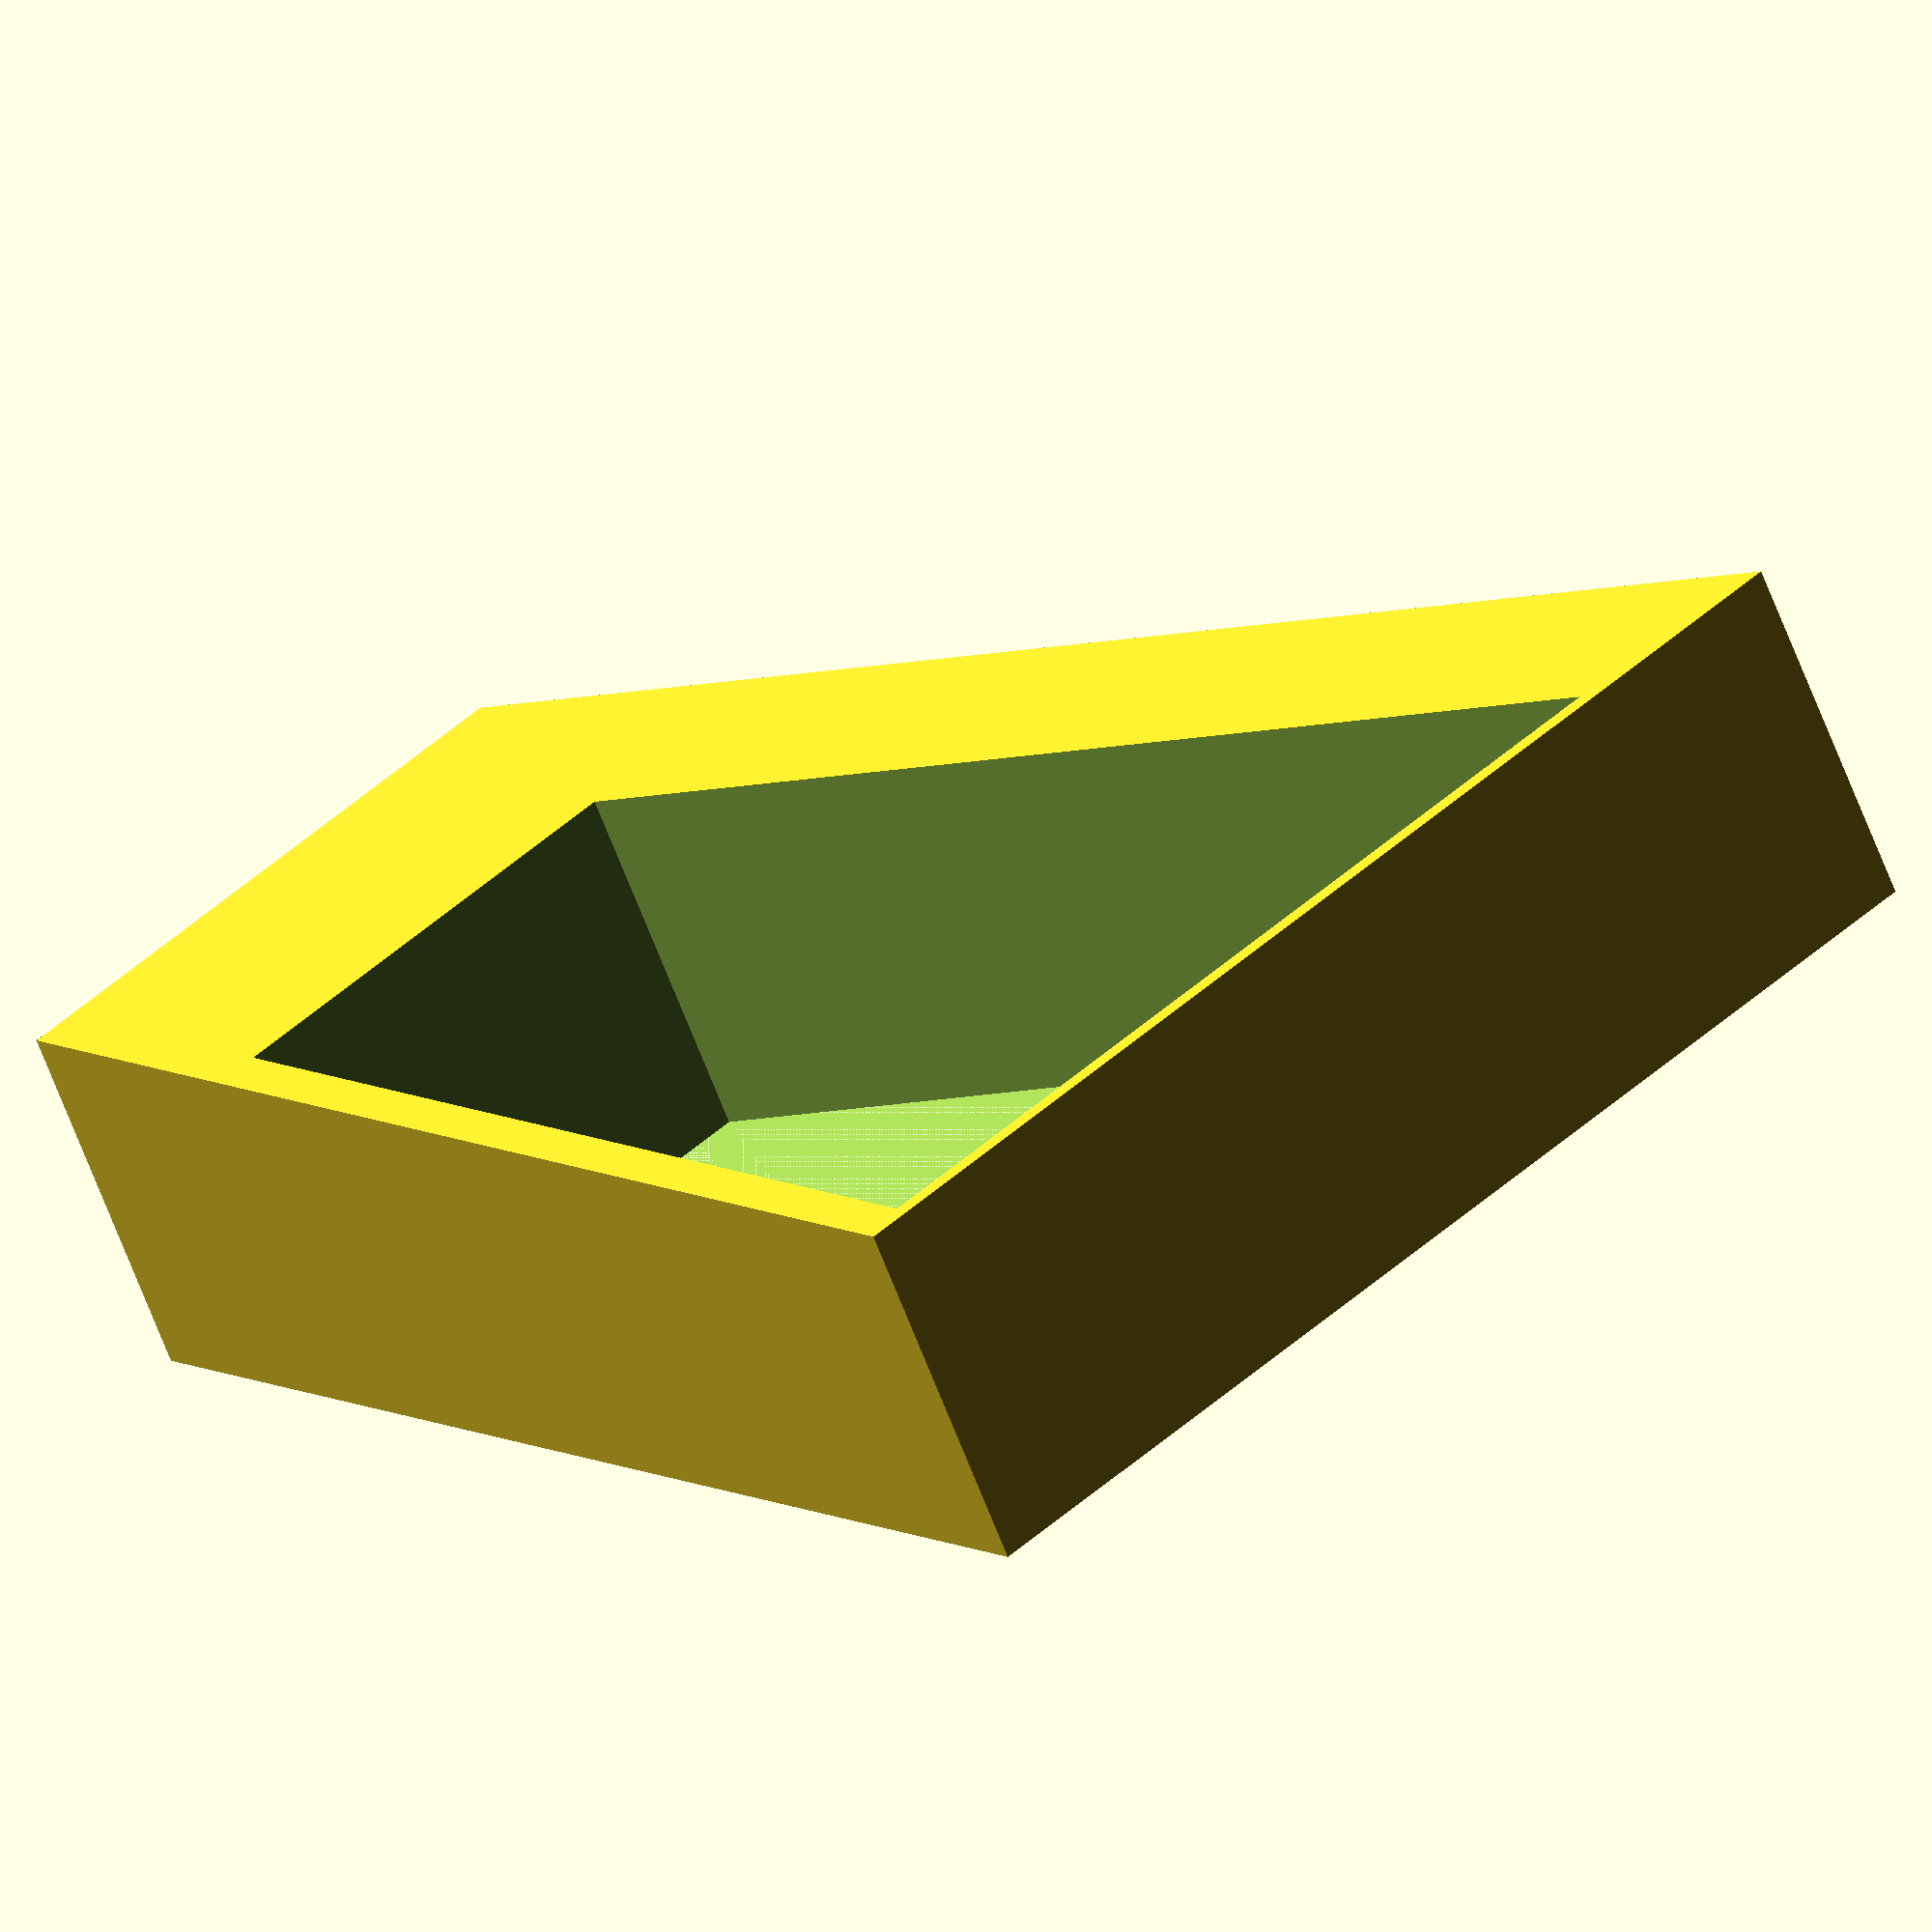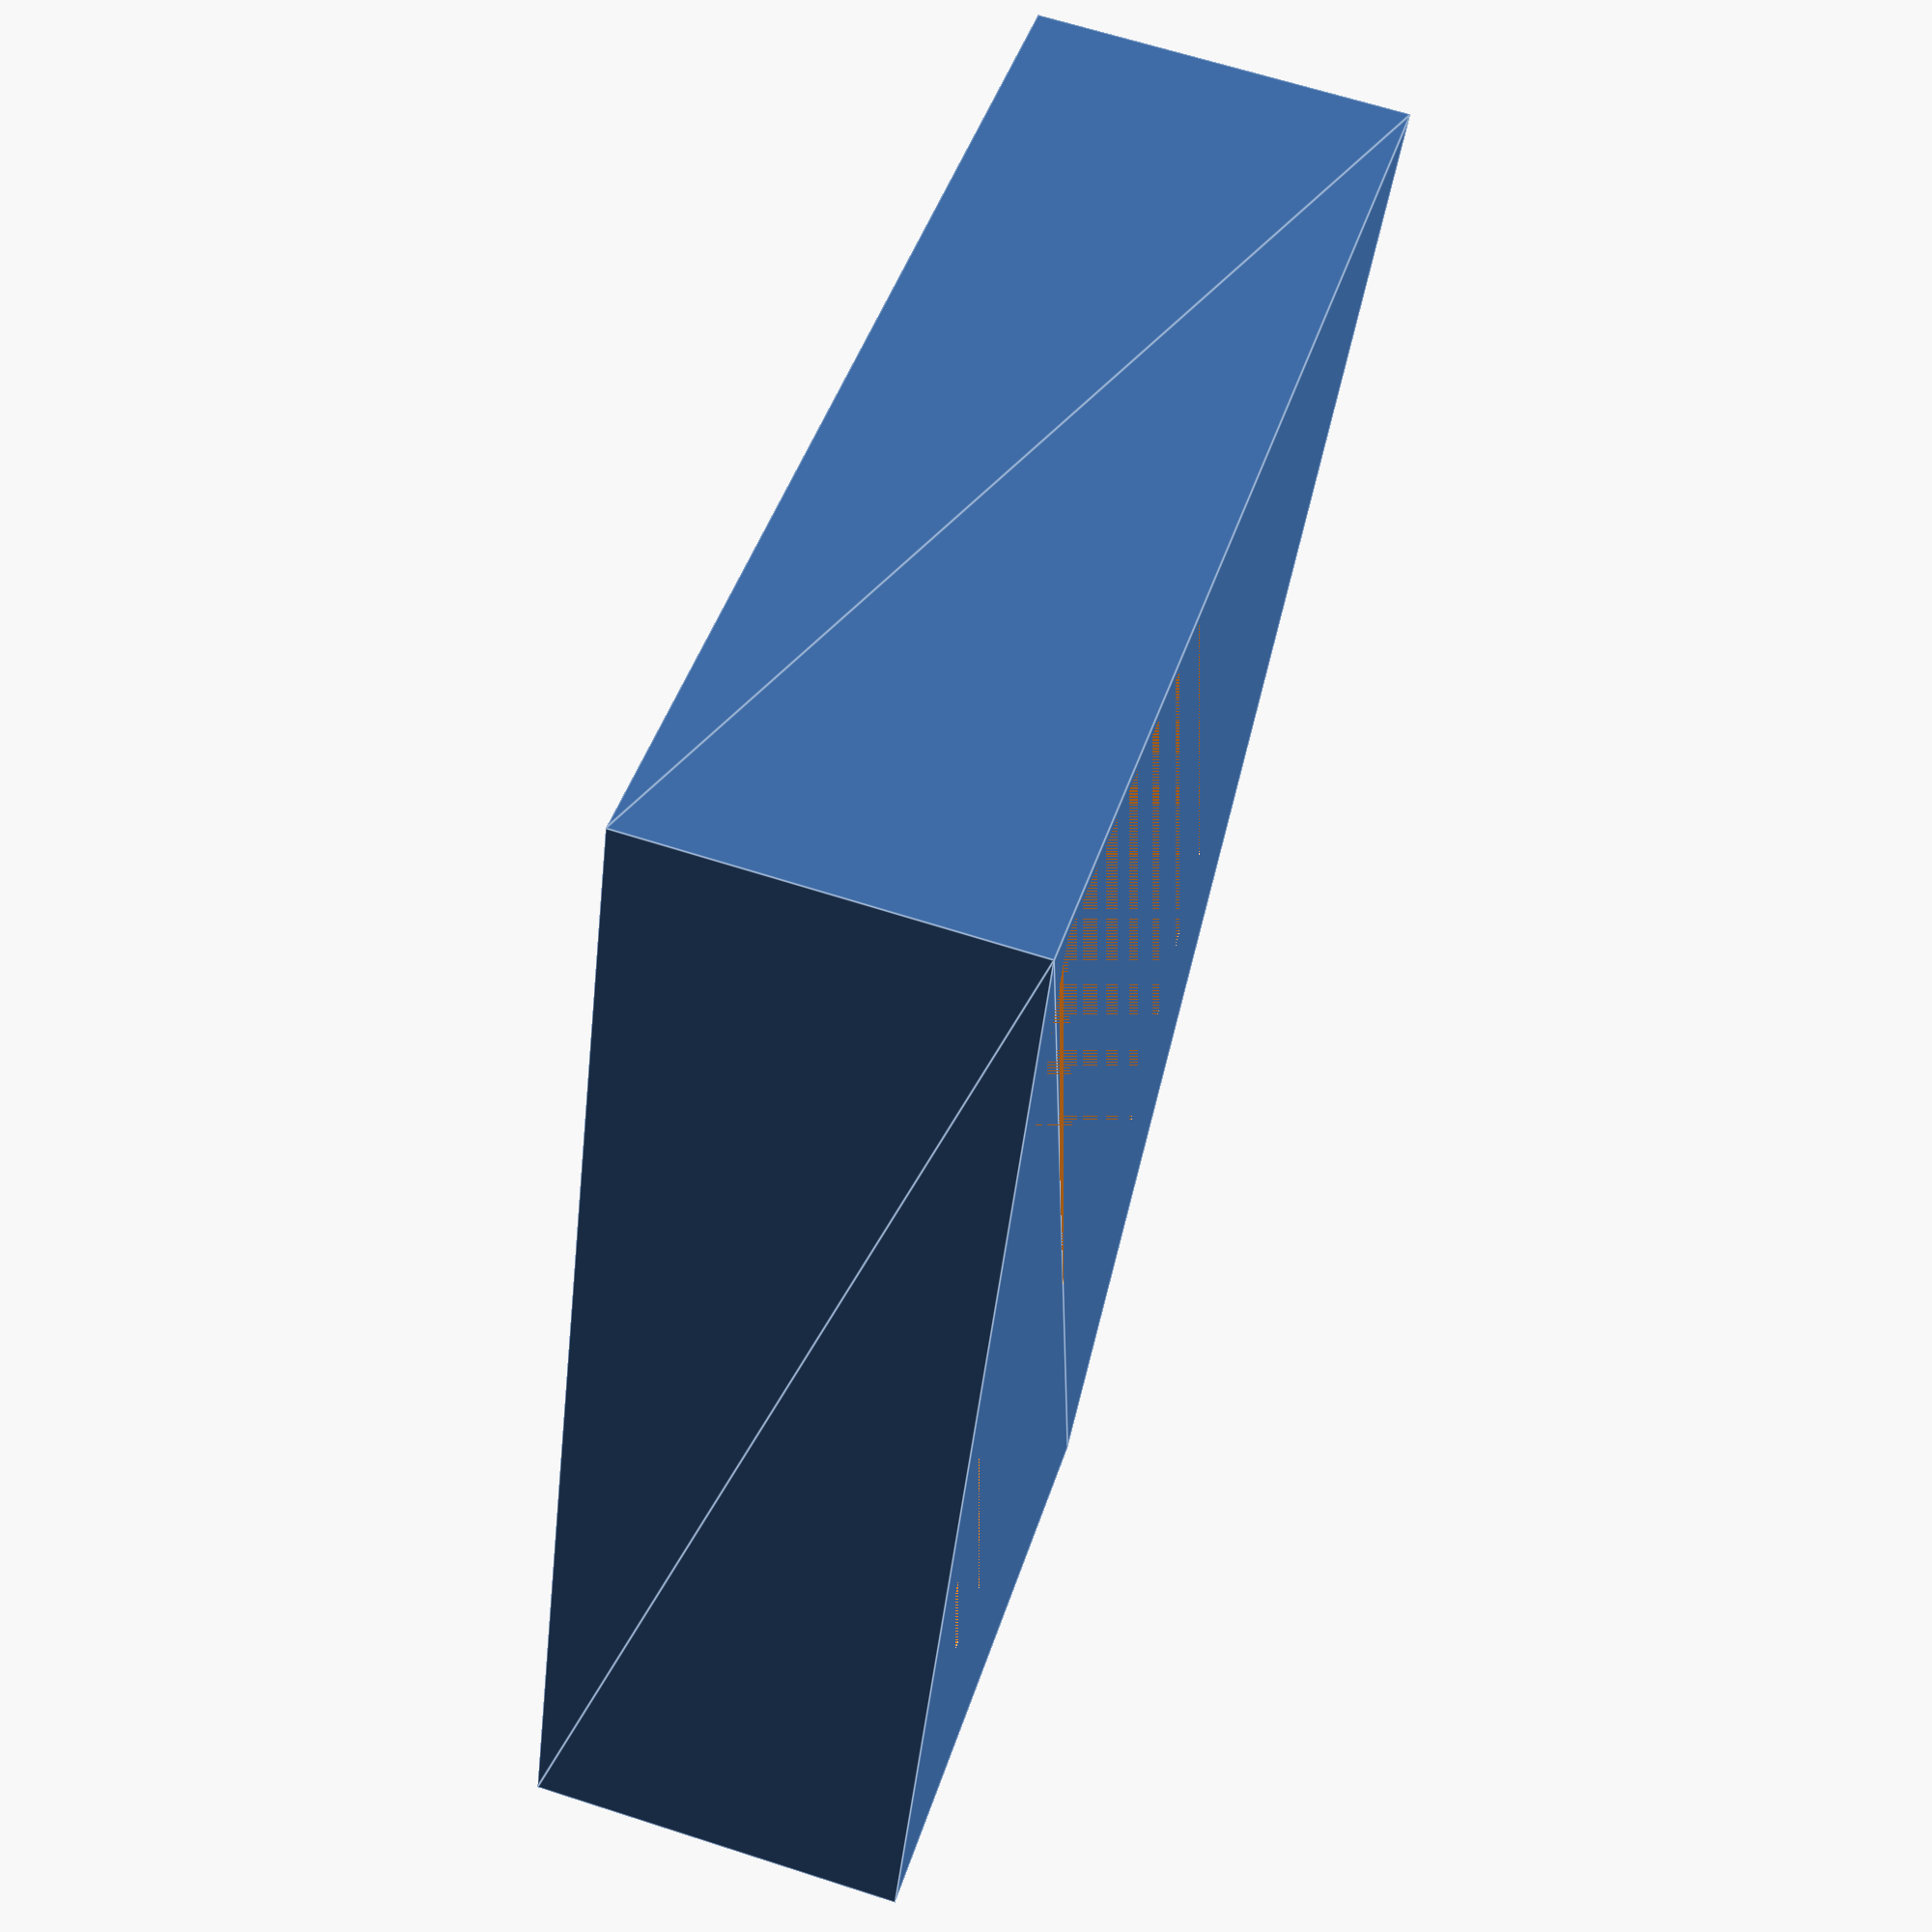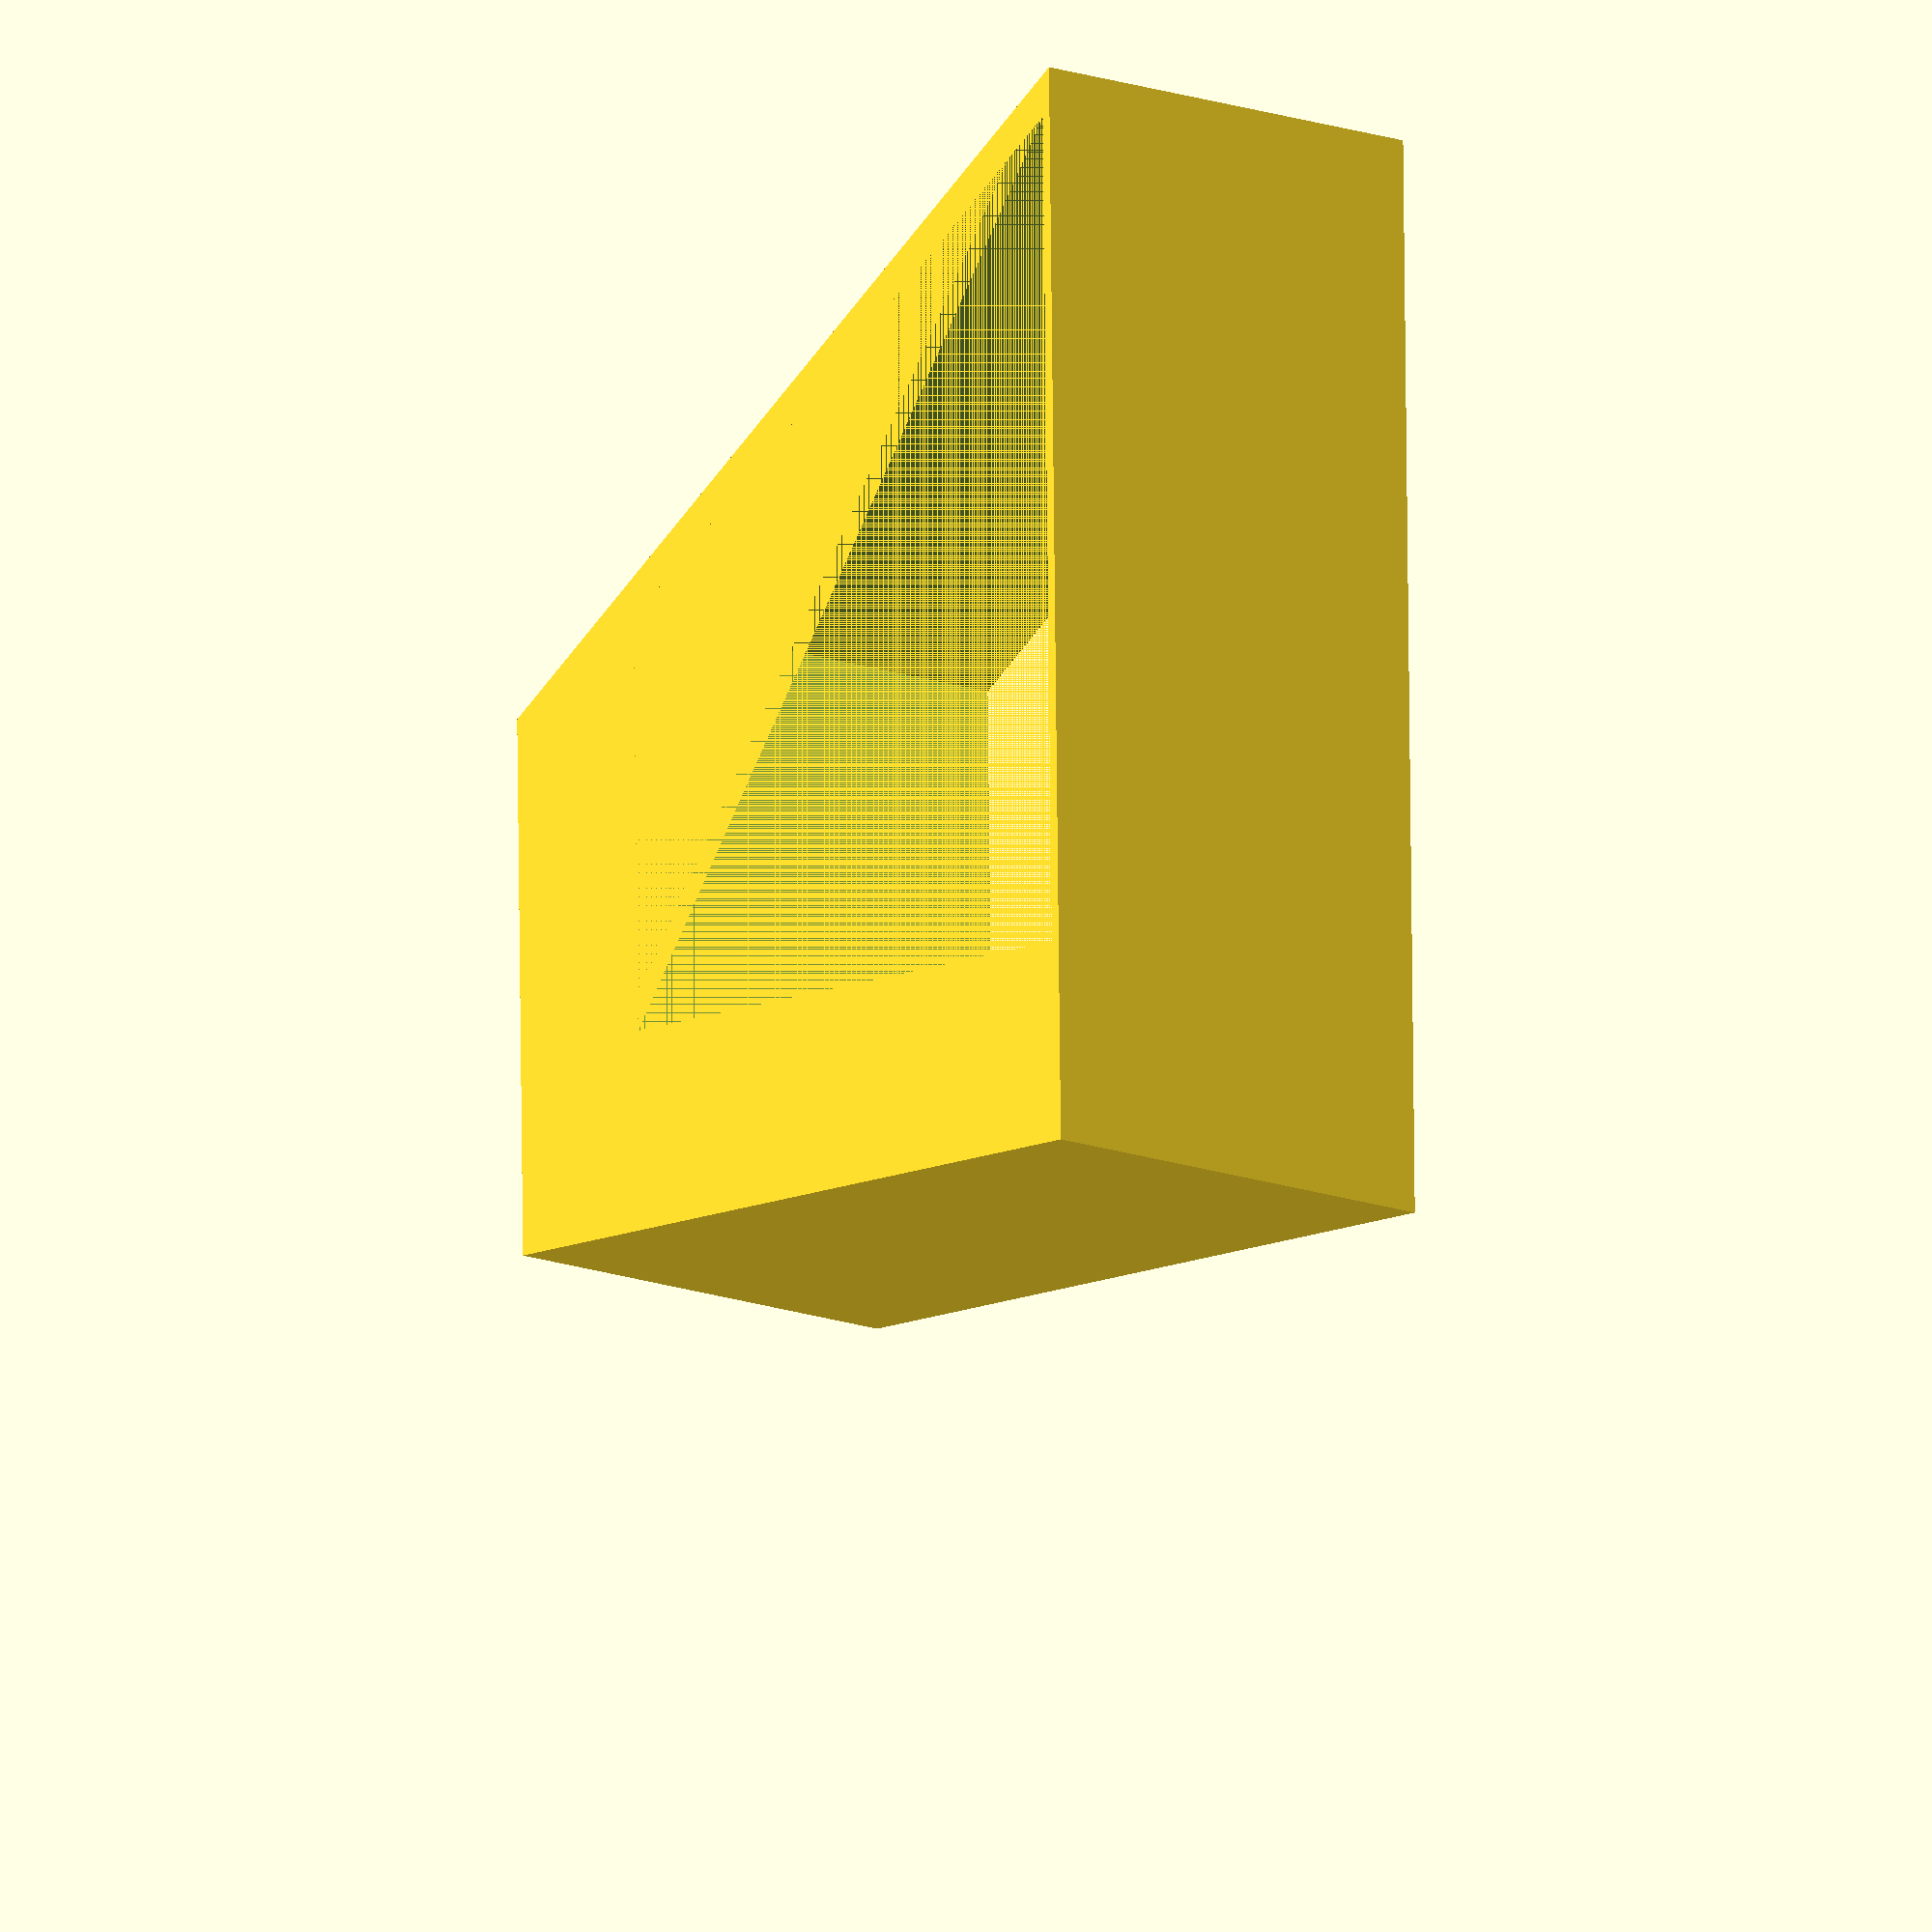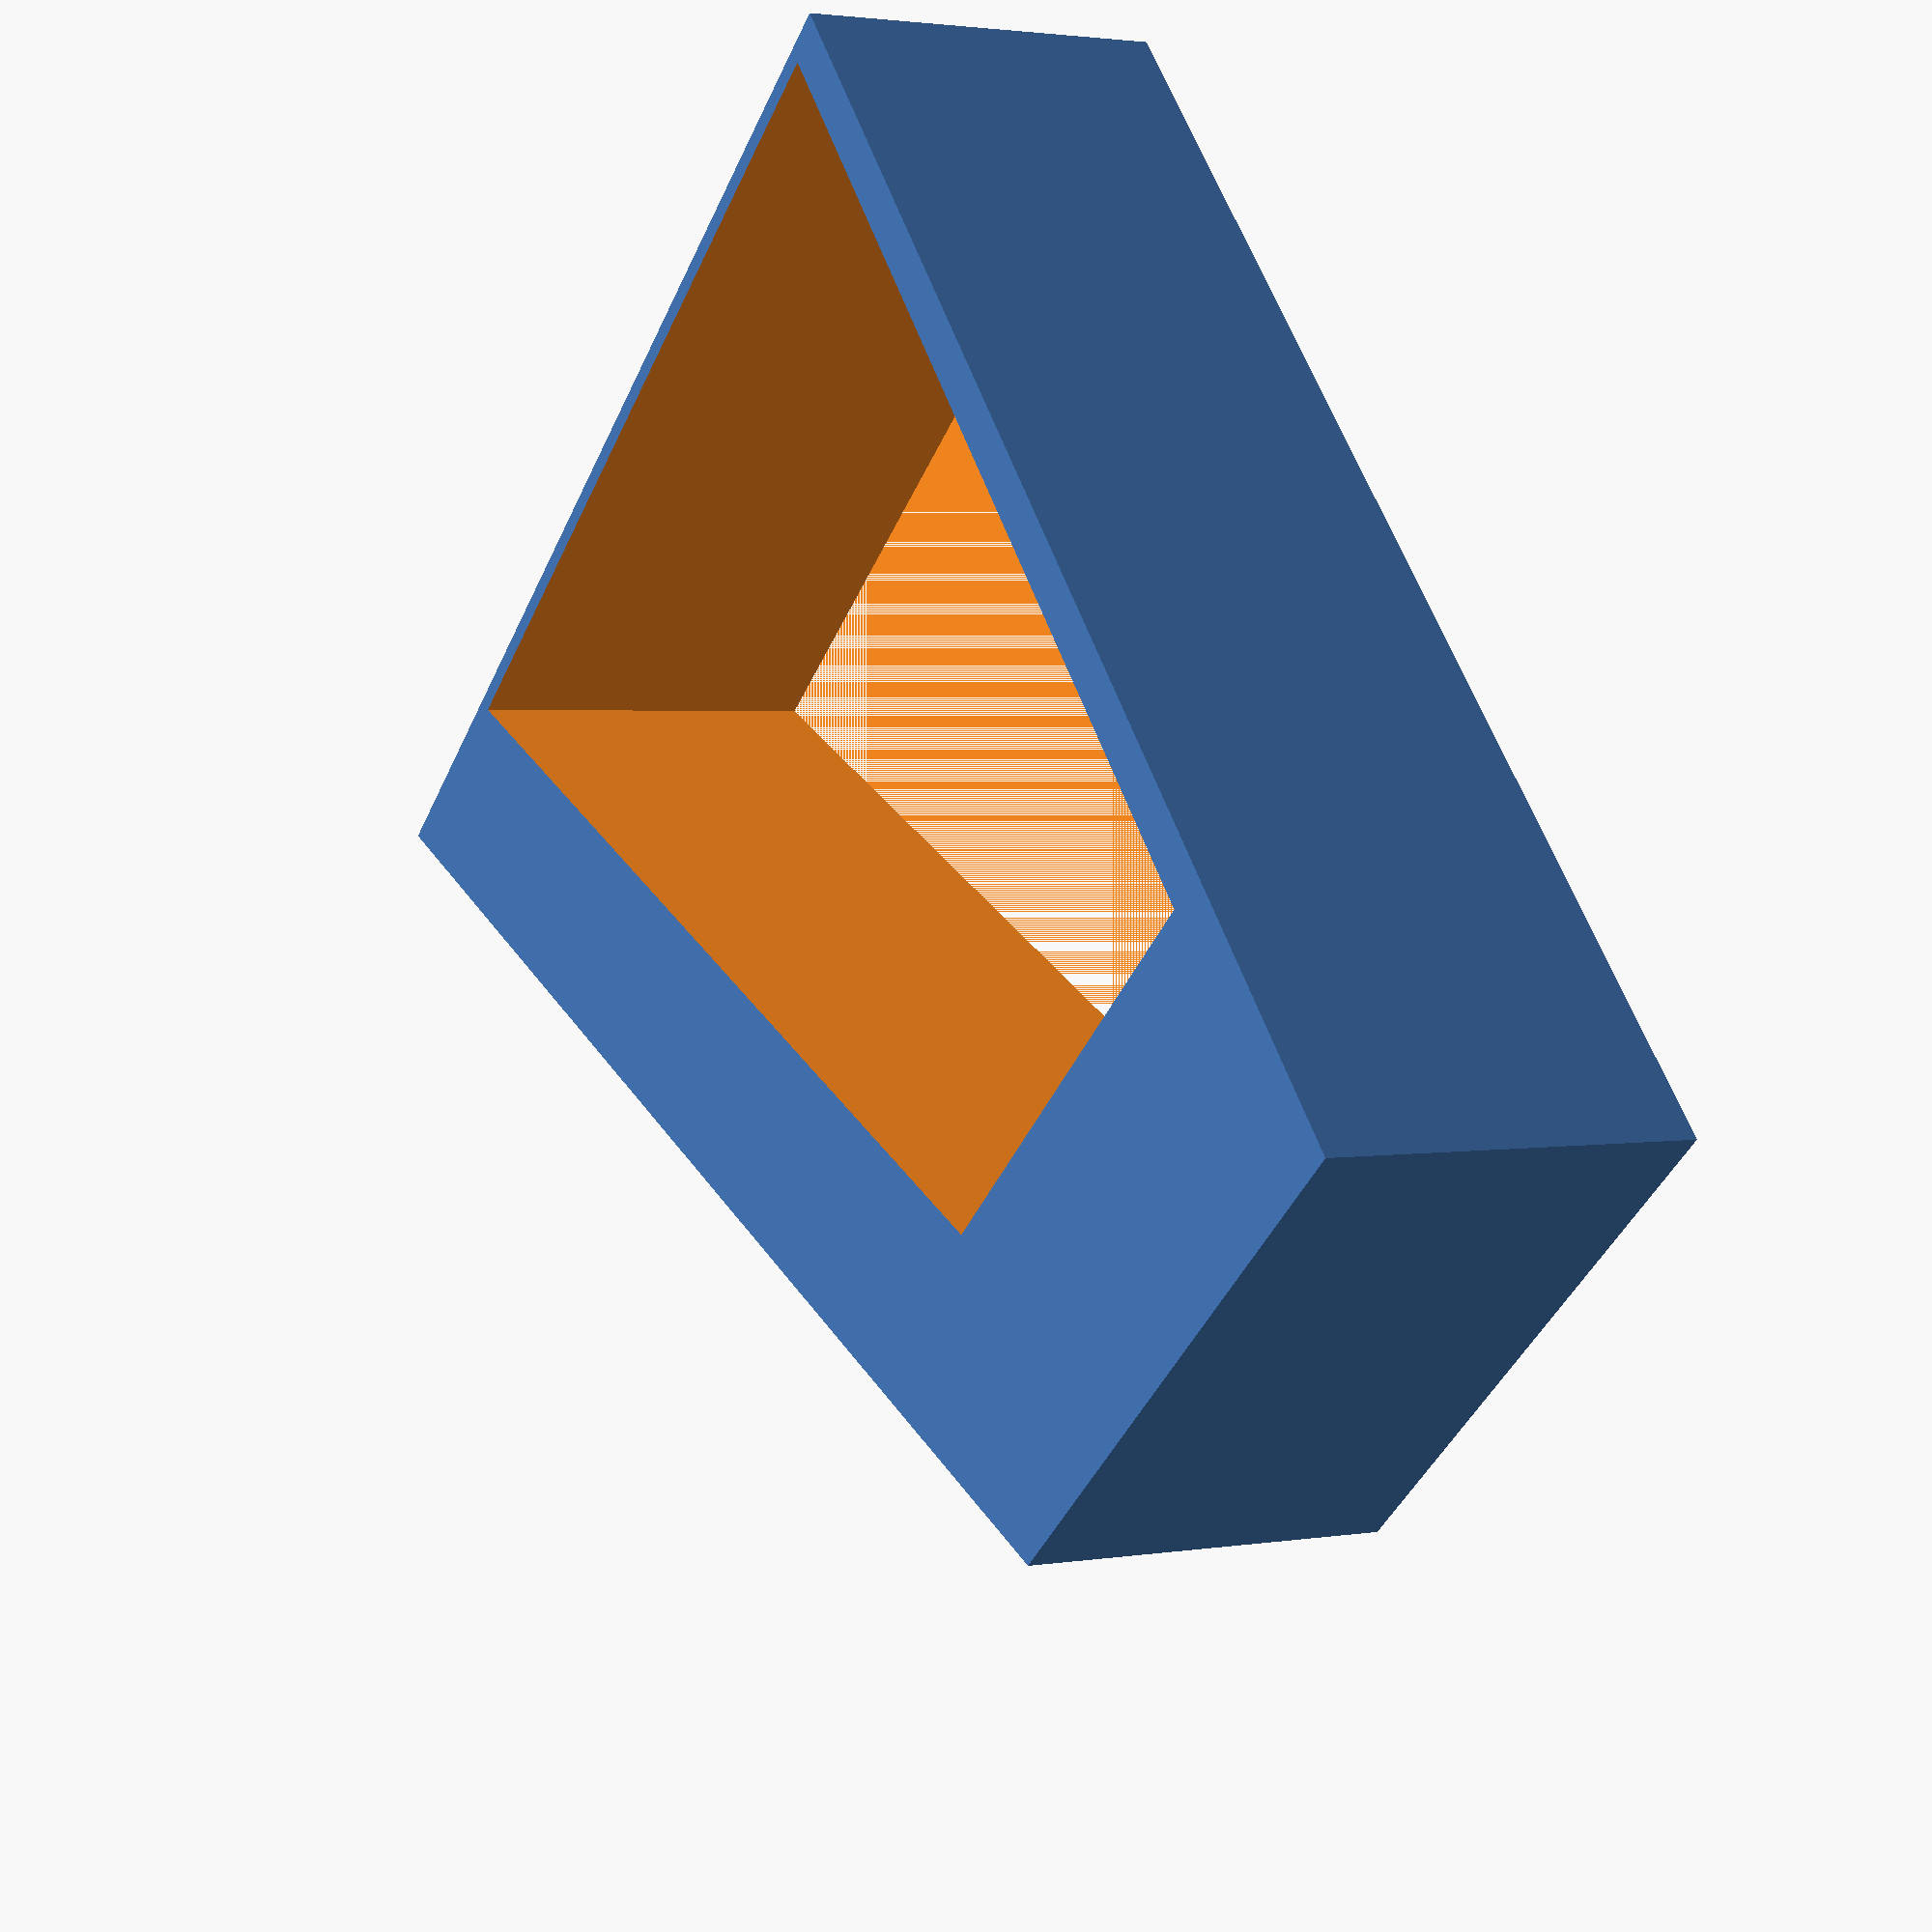
<openscad>

points = [
	[0, -0.1],
	[0.0, 0.5033072760072159],
	[0.0, 0.5033072760072159],
	[0.0, 1.0],
	[0.5, 1.0],
	[1, -0.1],
	[0, -0.1]
];
difference(){
    
// OUTER COOKIE CUTTER SHAPE
    
    // extrude the outer polygon into a 3D shape
    // this extrusion is thinner than the inner shape to make sure the inner shape "cuts" through it completely
    linear_extrude(0.4)
    
        // x- and y-shift the outer polygon to be roughly centered around the inner shape
        // z-shift the outer polygon so the extruded inner shape cuts all the way through
        translate([-0.55, 0, -0.1])
            
            // scale this polygon up a bit to make an outer ring of a cookie cutter
            scale(1.3, 1.2, 1)
            
                // generate a polygon to become the outer shape
                polygon(points);        
    
// INNER COOKIE CUTTER SHAPE TO BE SUBTRACTED FROM OUTER

    // extrude the inner polygon into a 3D shape
    // this extrusion is thicker than the outer shape to ensure the inner shape "cuts" completey through the outer shape
    // the "scale" parameter grows the shape as it extrudes to give the finished cutter a narrower edge
    linear_extrude(0.6) 
    
        // x-shift the shape to 
        translate([-0.5, -0.012, 0]) //x-center the polygon at origin
            
            // generate a polygon to become the inner shape (this is effectively defining a hole)
            polygon(points);
}
</openscad>
<views>
elev=62.9 azim=319.4 roll=20.5 proj=o view=solid
elev=295.4 azim=160.5 roll=108.1 proj=p view=edges
elev=209.5 azim=271.4 roll=292.8 proj=o view=solid
elev=177.5 azim=319.6 roll=120.0 proj=p view=wireframe
</views>
